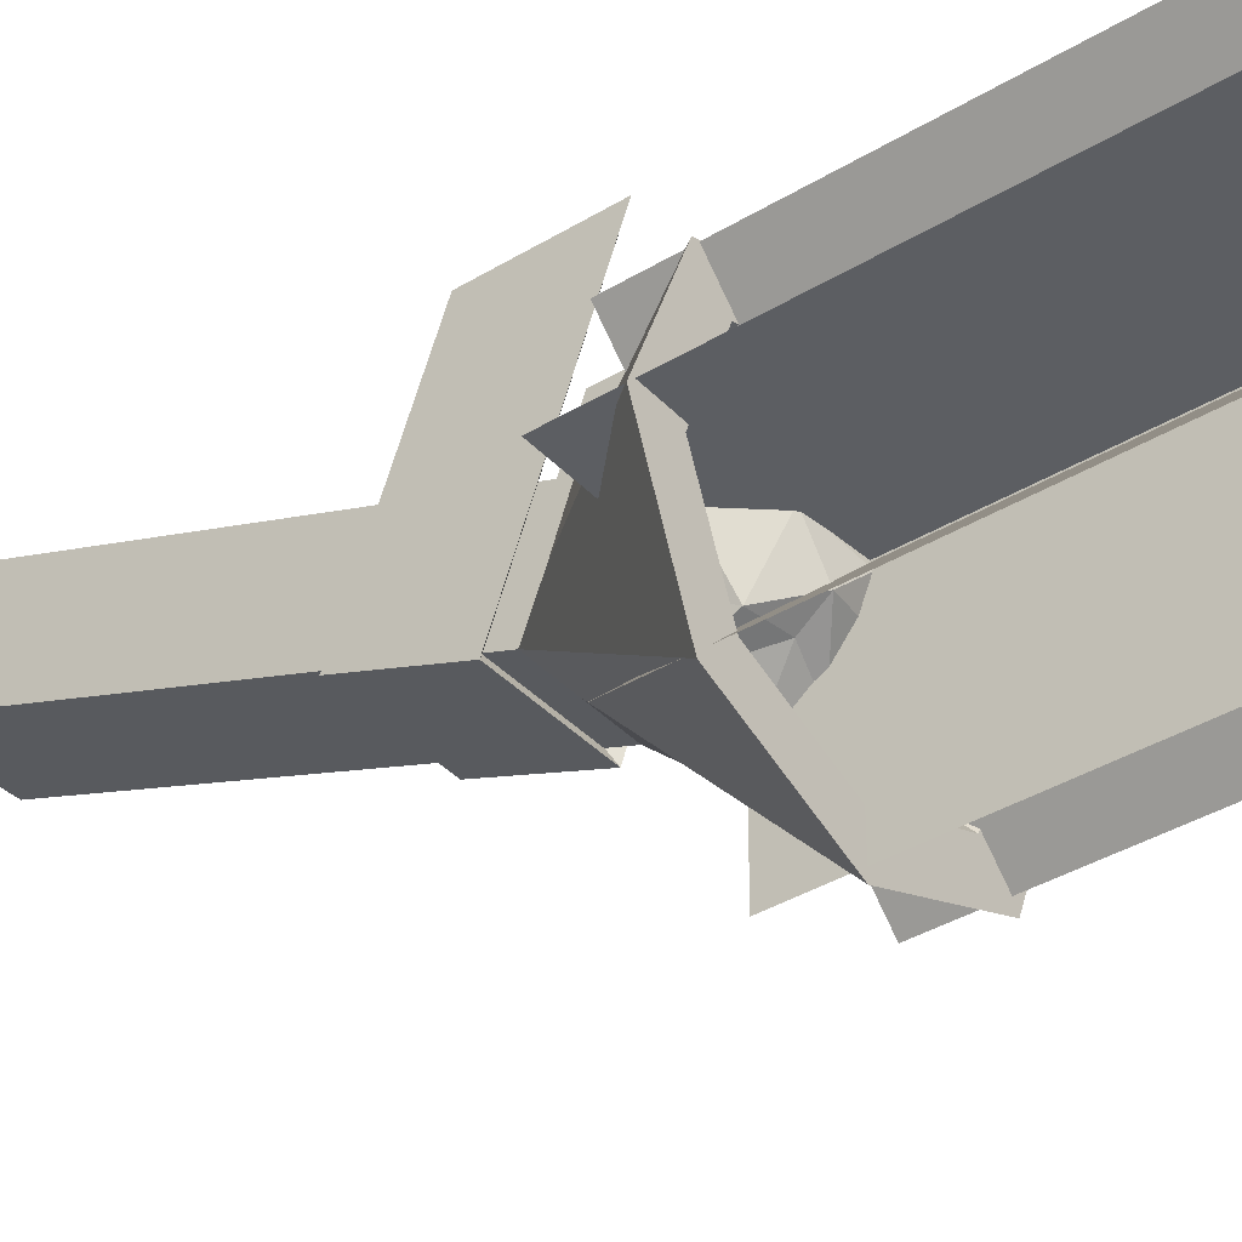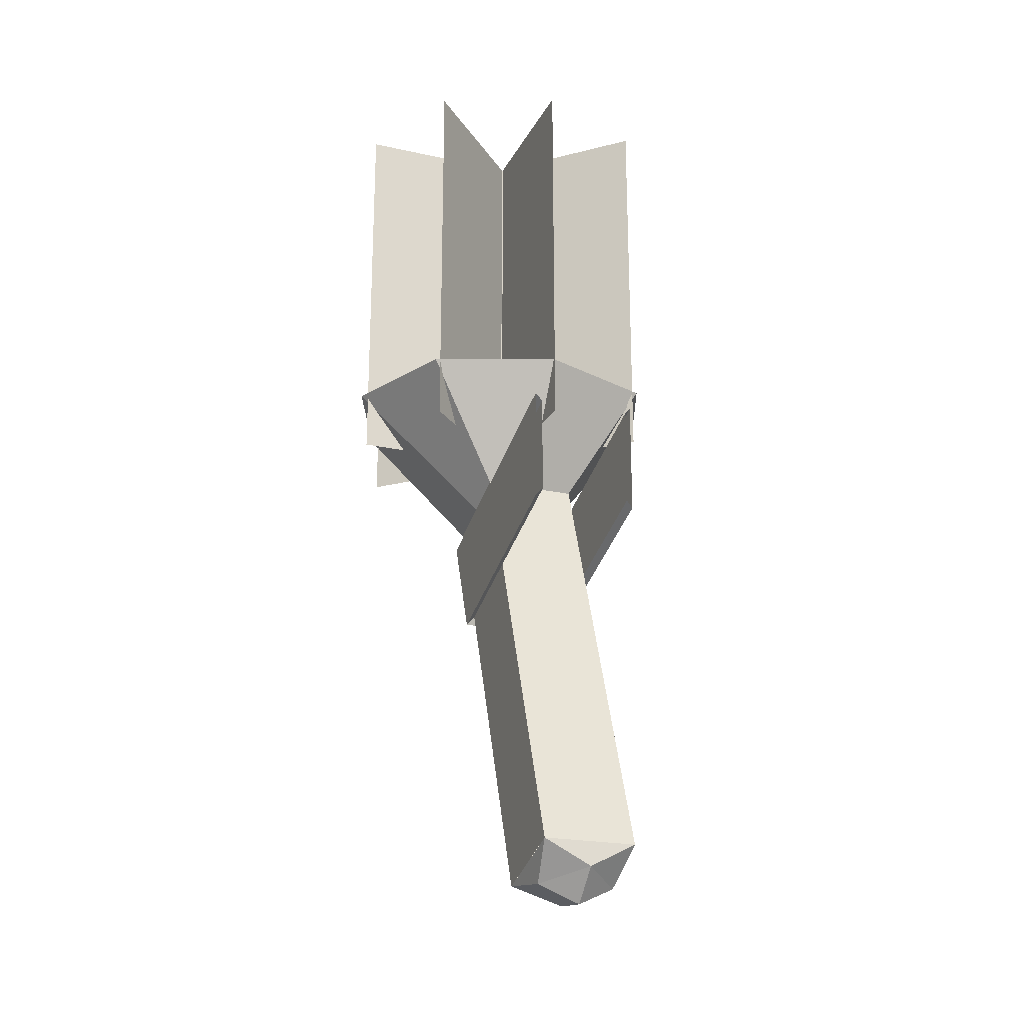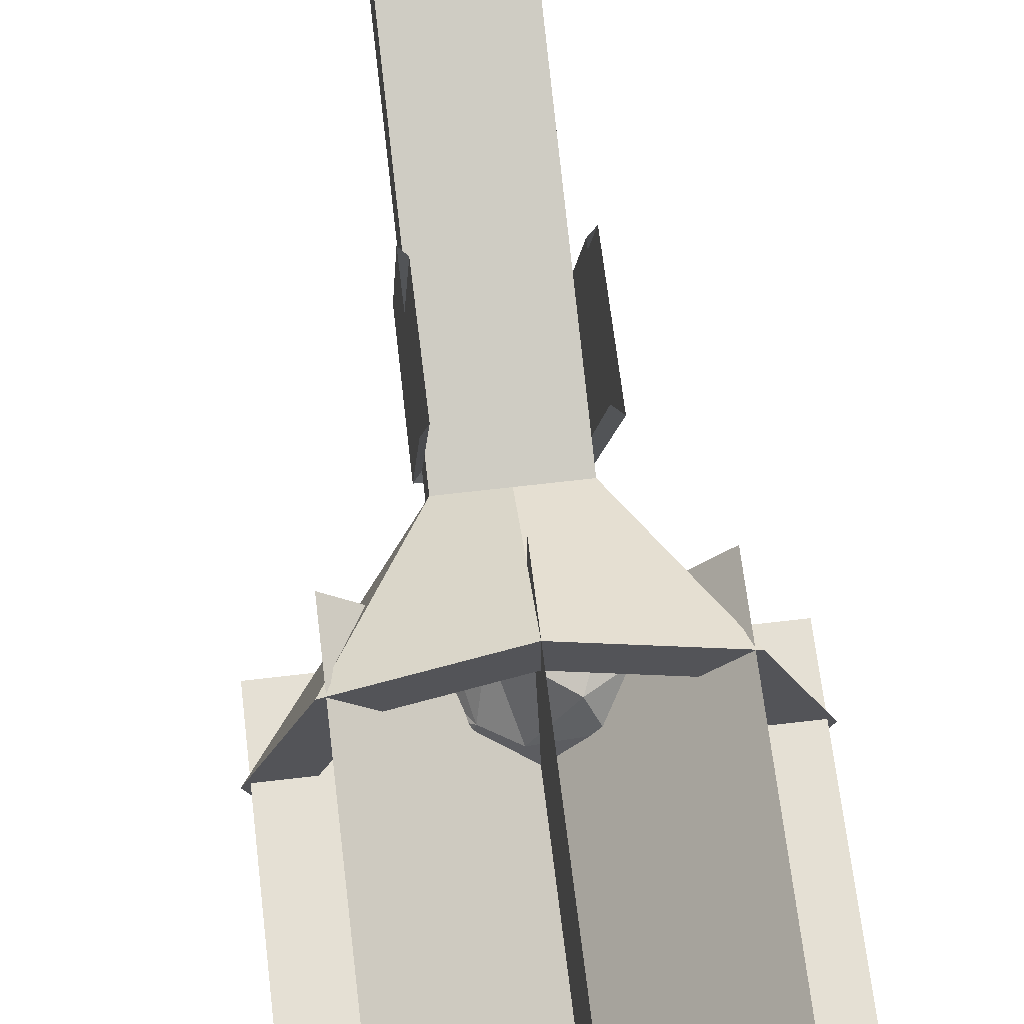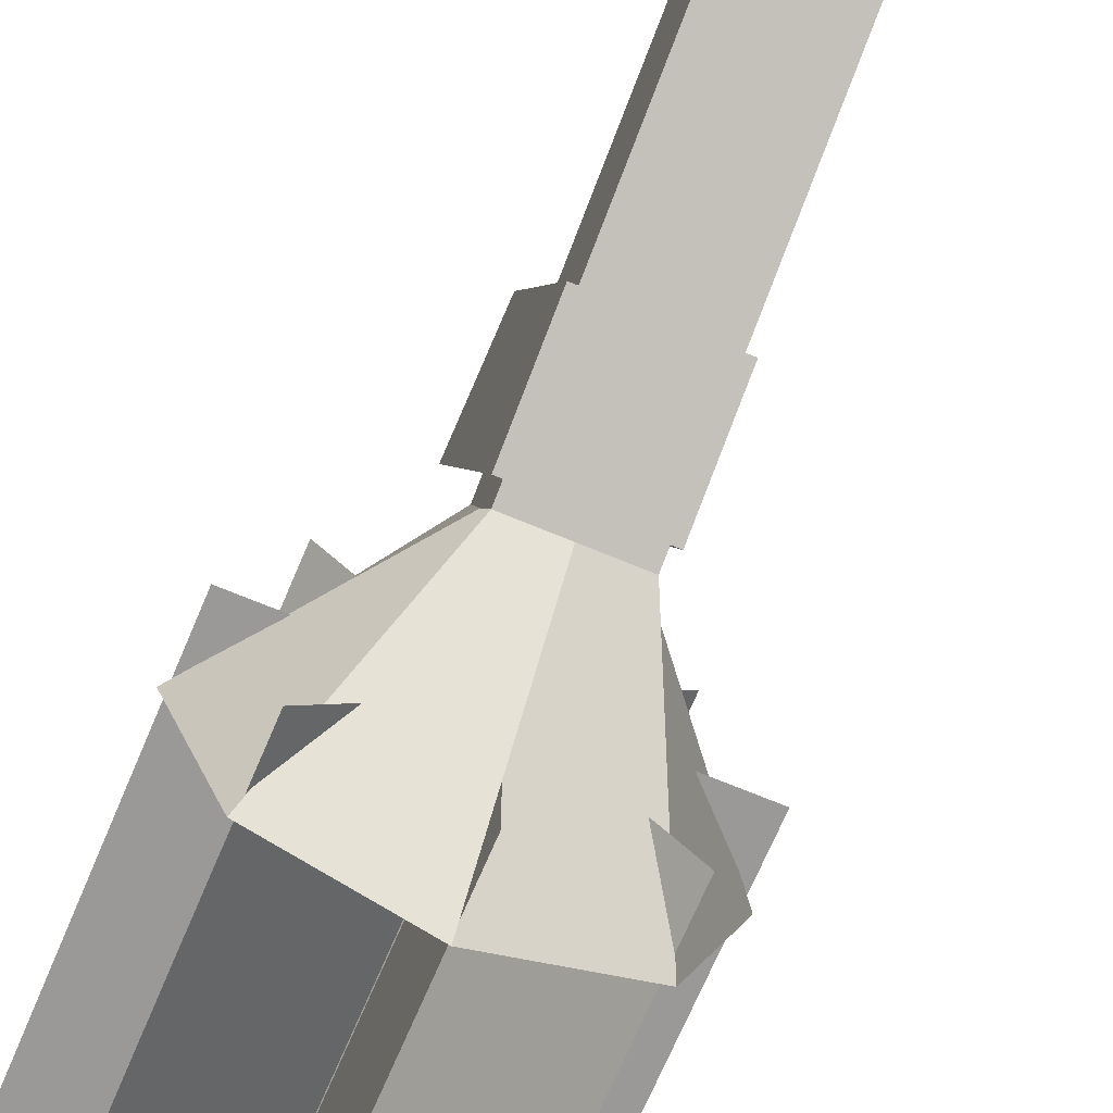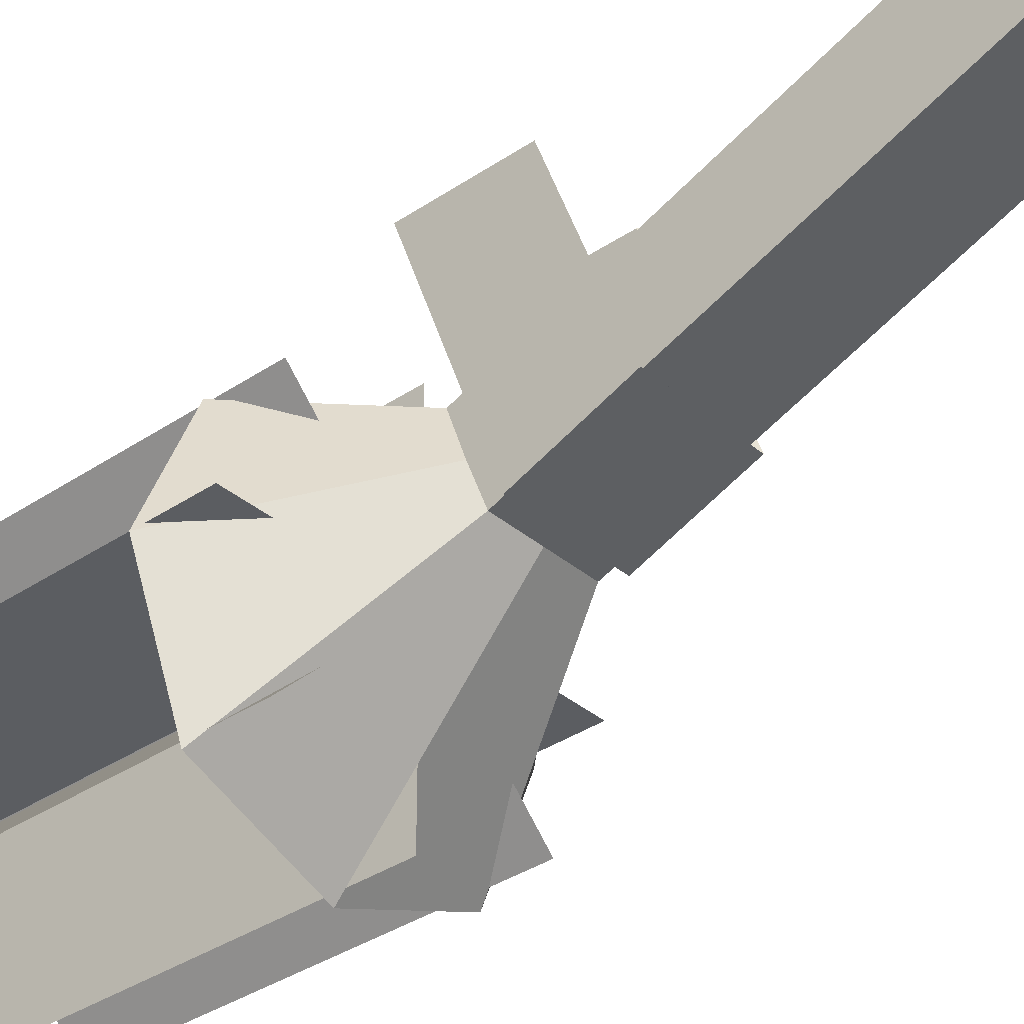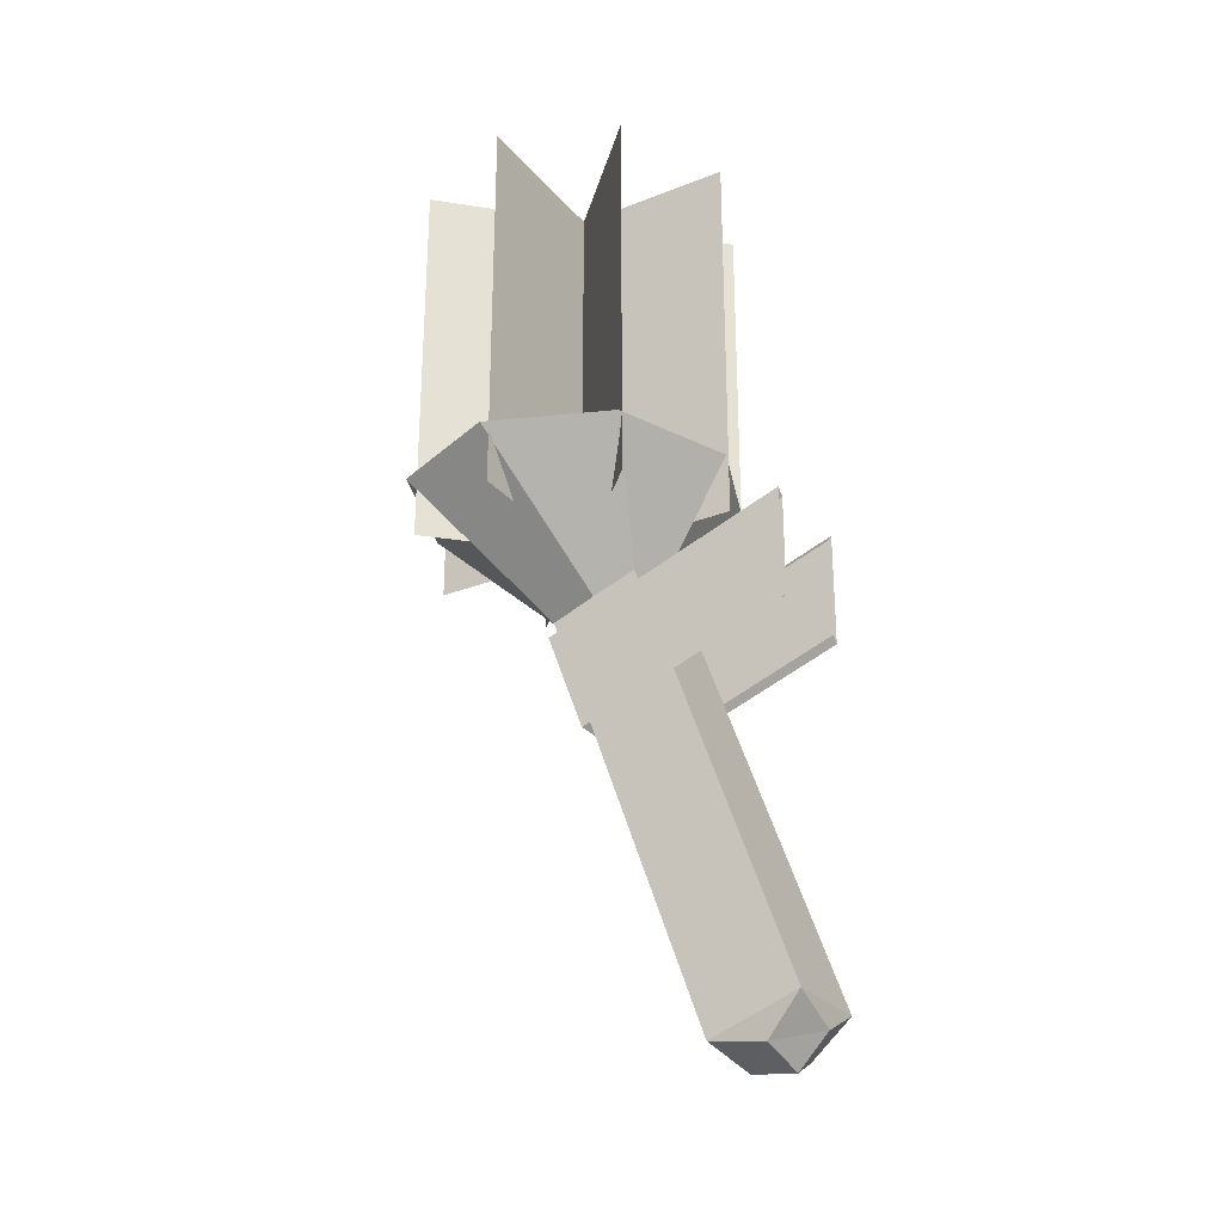
<metadata>
{"format":"obj","ext":"obj","renderer":"f3d","projection":"perspective","resolution":1024,"background":"white","views":[{"elev":-38.1,"azim":127.6,"up":"+Z"},{"elev":-21.8,"azim":-21.0,"up":"+Y"},{"elev":65.3,"azim":173.2,"up":"+Z"},{"elev":-68.9,"azim":-22.8,"up":"+Z"},{"elev":-35.5,"azim":-48.2,"up":"+Z"},{"elev":-27.2,"azim":-58.7,"up":"+Y"}]}
</metadata>
<code>
v -0.07 -0.451 0.426
v -0.07 -0.425 0.499
v 0.008 -0.425 0.499
v 0.008 -0.451 0.426
v 0.008 -0.099 0.298
v 0.008 -0.072 0.371
v -0.07 -0.072 0.371
v -0.07 -0.099 0.298
v 0.008 -0.117 0.304
v 0.008 -0.19 0.331
v -0.07 -0.19 0.331
v -0.07 -0.117 0.304
v 0.07 0.032 0.194
v 0.07 0.032 0.394
v -0.132 0.032 0.394
v -0.132 0.032 0.194
v 0.013 -0.114 0.297
v 0.013 -0.197 0.328
v -0.076 -0.197 0.328
v -0.076 -0.114 0.297
v -0.07 -0.046 0.5
v -0.076 -0.04 0.5
v 0.008 -0.046 0.5
v 0.008 -0.128 0.5
v 0.013 -0.04 0.5
v -0.07 -0.128 0.5
v 0.013 -0.134 0.5
v -0.076 -0.134 0.5
v -0.031 -0.425 0.499
v 0.008 -0.438 0.463
v -0.07 -0.438 0.463
v -0.031 -0.451 0.426
v -0.031 -0.471 0.475
v -0.031 -0.467 0.439
v 0.001 -0.456 0.469
v -0.031 -0.445 0.5
v -0.064 -0.456 0.469
v 0.045 0.032 0.219
v 0.045 0.032 0.369
v -0.107 0.032 0.369
v -0.107 0.032 0.219
v -0.071 -0.027 0.277
v -0.071 -0.027 0.353
v 0.008 -0.027 0.353
v 0.008 -0.027 0.277
v -0.01 0.004 0.368
v -0.086 0.005 0.341
v -0.092 0.005 0.26
v -0.013 0.016 0.262
v 0.038 0.003 0.302
v -0.032 0.04 0.294
v 0.037 -0.032 0.319
v 0.029 -0.024 0.278
v -0.031 -0.025 0.374
v 0.014 -0.034 0.365
v -0.094 -0.023 0.326
v -0.077 -0.034 0.365
v -0.075 -0.027 0.248
v -0.094 -0.021 0.279
v 0.014 -0.026 0.245
v -0.03 -0.018 0.232
v -0.002 0.029 0.334
v -0.052 0.026 0.346
v -0.089 0.014 0.304
v -0.044 0.008 0.249
v 0.014 0.012 0.262
v -0.024 0.035 0.315
v 0.01 0.035 0.302
v -0.062 0.036 0.323
v -0.047 0.03 0.277
v -0.01 0.036 0.273
v -0.168 -0.02 0.299
v 0.105 -0.02 0.299
v -0.168 0.312 0.299
v 0.105 0.312 0.299
v -0.031 -0.02 0.162
v -0.031 -0.02 0.435
v -0.031 0.312 0.162
v -0.031 0.312 0.435
v 0.065 -0.02 0.395
v -0.128 -0.02 0.202
v 0.065 0.312 0.395
v -0.128 0.312 0.202
v -0.128 -0.02 0.395
v 0.065 -0.02 0.202
v -0.128 0.312 0.395
v 0.065 0.312 0.202
v -0.07 -0.085 0.334
v -0.031 -0.072 0.371
v 0.008 -0.085 0.334
v -0.031 -0.099 0.298
v -0.173 0.032 0.294
v -0.031 0.032 0.433
v 0.11 0.032 0.294
v -0.031 0.032 0.154
v -0.137 0.032 0.294
v -0.031 0.032 0.399
v 0.075 0.032 0.294
v -0.031 0.032 0.189
v -0.087 -0.027 0.315
v -0.031 -0.027 0.368
v 0.024 -0.027 0.315
v -0.031 -0.027 0.262
g 1
f 72 73 75 74
f 76 77 79 78
f 80 82 83 81
f 84 85 87 86
g 2
f 9 10 11 12
f 26 11 12 21
f 17 18 19 20
f 25 27 18 17
f 12 20 17 9
f 21 12 20 22
f 10 11 19 18
f 11 26 28 19
f 28 22 20 19
f 9 23 25 17
f 23 9 10 24
f 24 10 18 27
g 3
f 29 2 36
f 3 35 30
f 30 35 4
f 32 34 1
f 2 31 37
f 95 13 5 91
f 92 16 8 88
f 93 15 7 89
f 94 14 6 90
f 3 29 36
f 31 1 37
f 4 34 32
f 34 4 35
f 34 37 1
f 36 2 37
f 35 3 36
f 33 34 35
f 33 37 34
f 33 36 37
f 33 35 36
f 2 3 6 89 7
f 8 1 2 7 88
f 4 1 8 91 5
f 6 3 4 5 90
f 95 16 41 99
f 94 13 38 98
f 93 14 39 97
f 92 15 40 96
f 96 40 43 100
f 97 39 44 101
f 98 38 45 102
f 99 41 42 103
f 16 92 96 41
f 15 93 97 40
f 14 94 98 39
f 13 95 99 38
f 13 94 90 5
f 14 93 89 6
f 15 92 88 7
f 16 95 91 8
f 38 99 103 45
f 39 98 102 44
f 40 97 101 43
f 41 96 100 42
g 4
f 46 62 67
f 47 63 69
f 48 64 70
f 49 65 71
f 50 66 68
f 68 71 51
f 68 66 71
f 66 49 71
f 71 70 51
f 71 65 70
f 65 48 70
f 70 69 51
f 70 64 69
f 64 47 69
f 69 67 51
f 69 63 67
f 63 46 67
f 67 68 51
f 67 62 68
f 62 50 68
f 53 66 50
f 53 60 66
f 60 49 66
f 61 65 49
f 61 58 65
f 58 48 65
f 59 64 48
f 59 56 64
f 56 47 64
f 57 63 47
f 57 54 63
f 54 46 63
f 55 62 46
f 55 52 62
f 52 50 62
f 60 61 49
f 58 59 48
f 56 57 47
f 54 55 46
f 52 53 50
f 56 59 57

</code>
